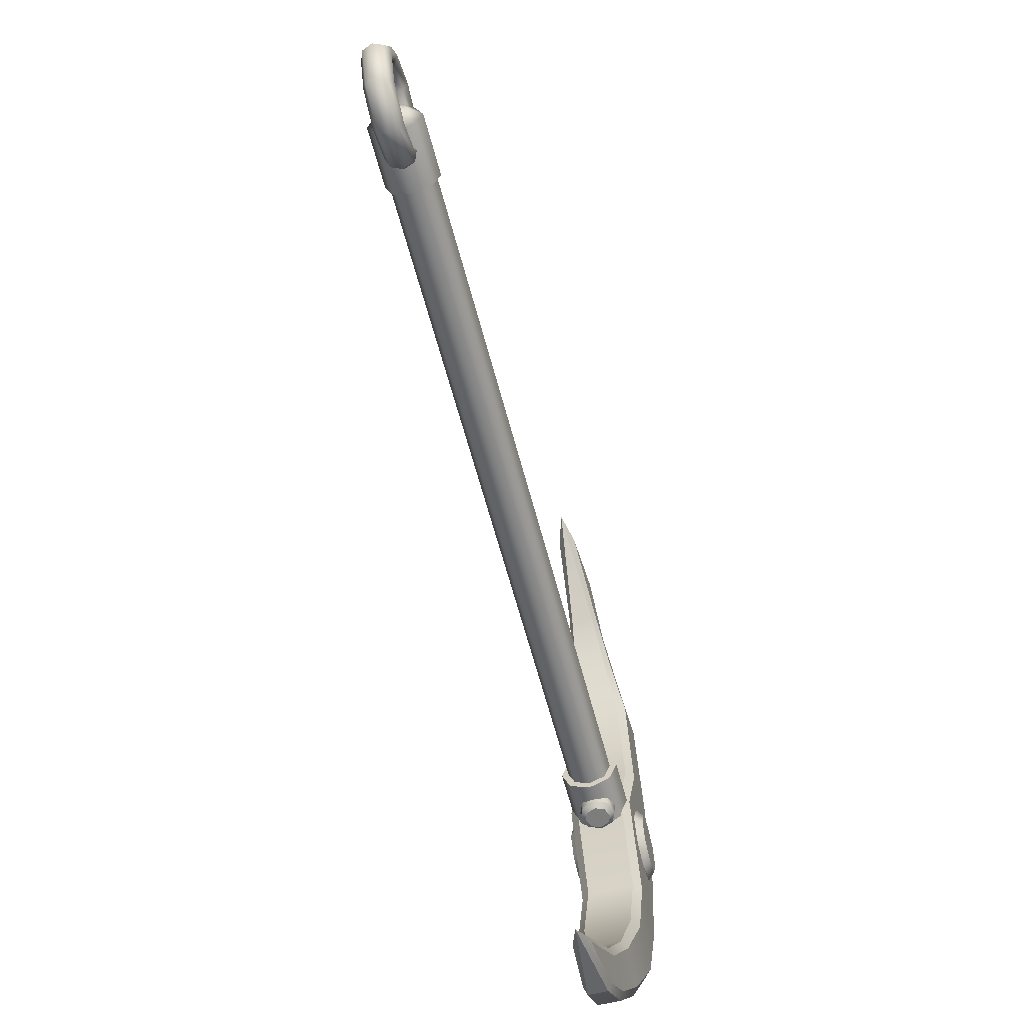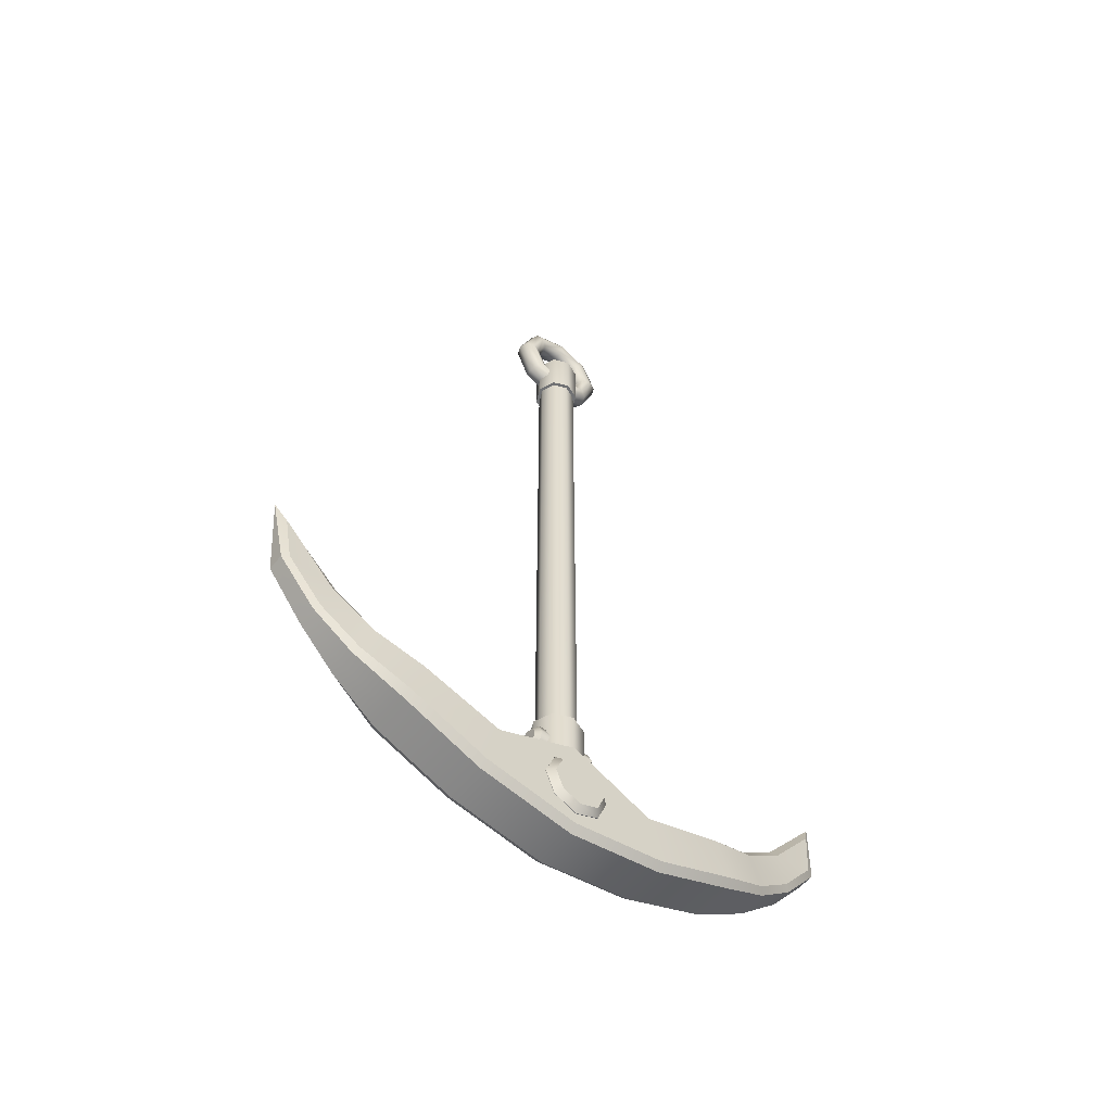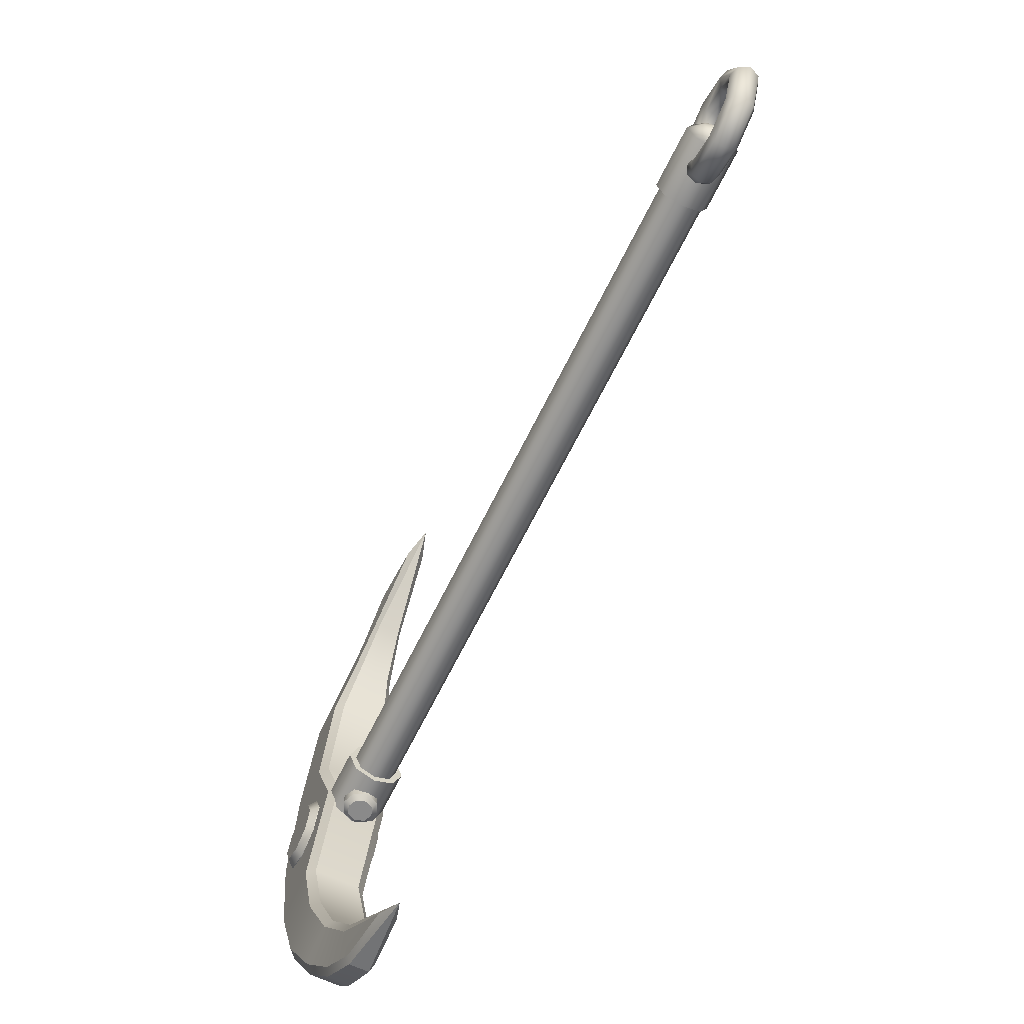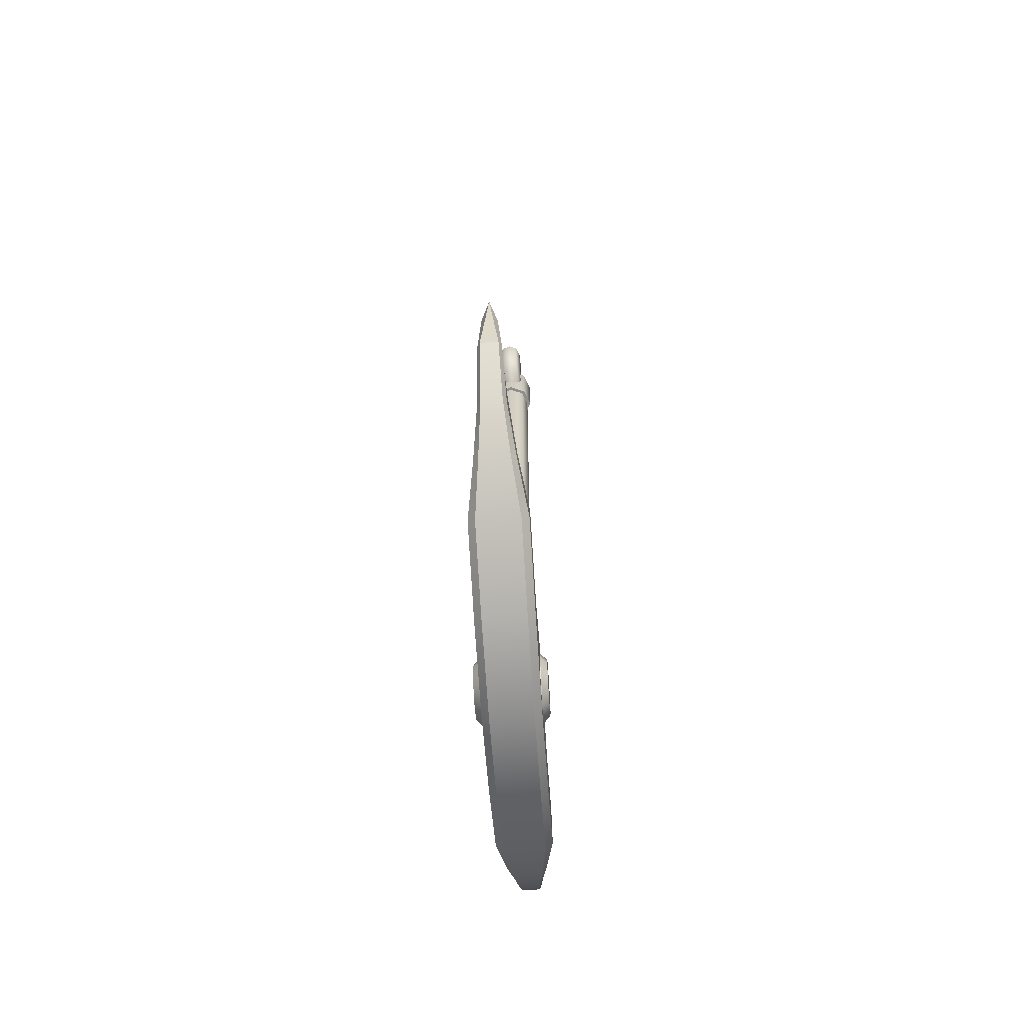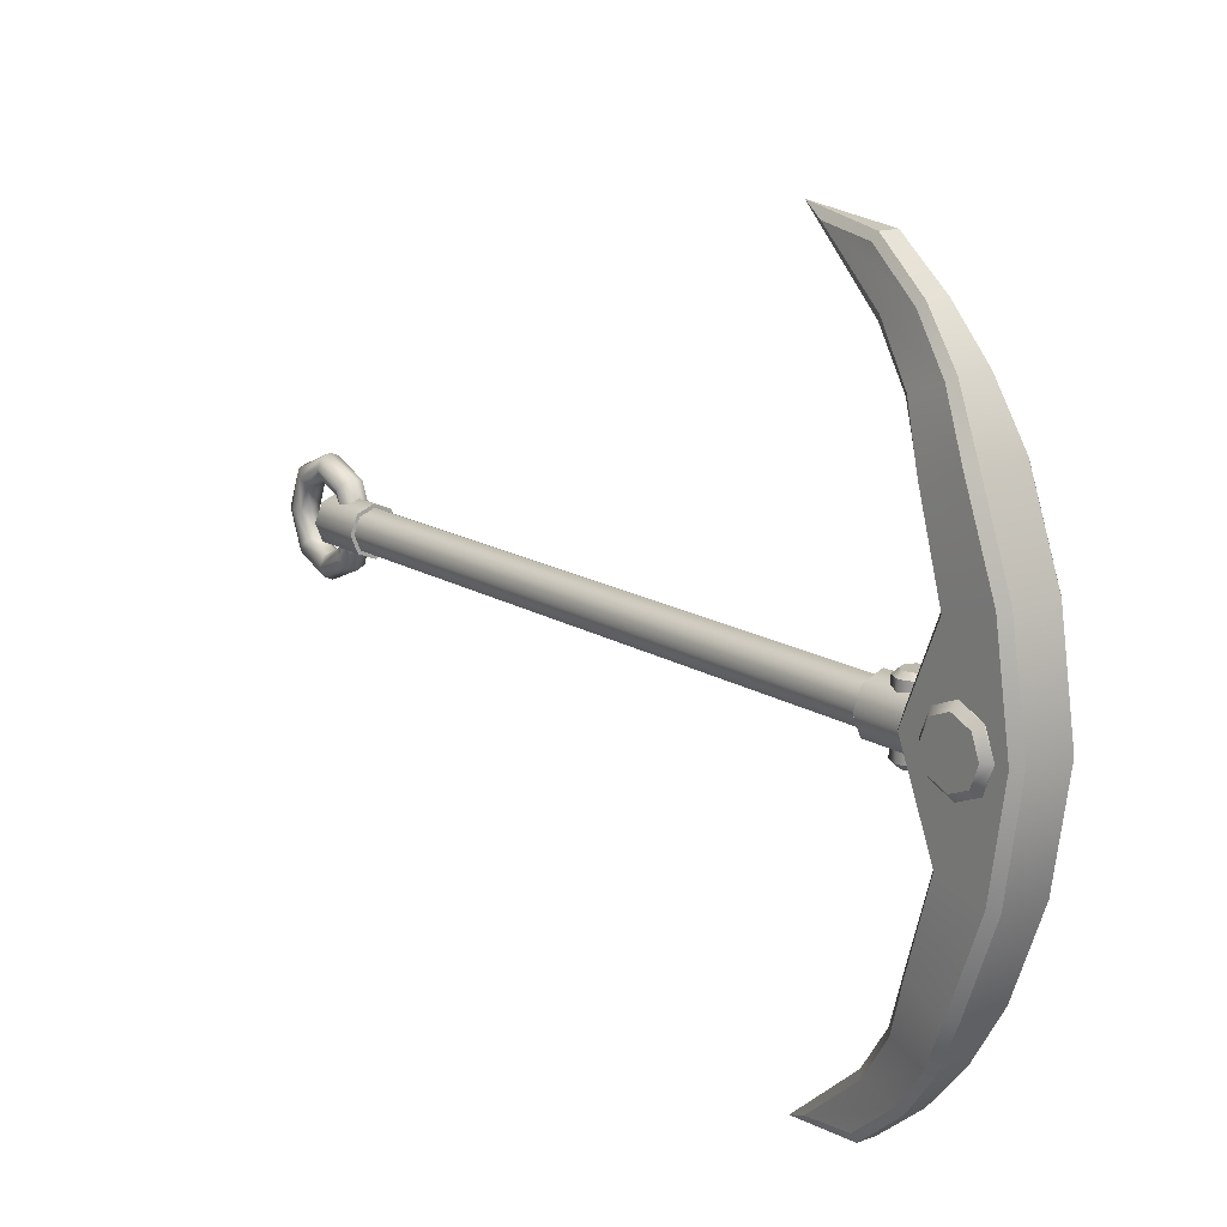
<metadata>
{"format":"obj","ext":"obj","renderer":"f3d","projection":"perspective","resolution":1024,"background":"white","views":[{"elev":-59.2,"azim":-165.6,"up":"+Z"},{"elev":-55.2,"azim":52.0,"up":"+Y"},{"elev":-63.5,"azim":154.3,"up":"+Z"},{"elev":-64.4,"azim":-176.1,"up":"+Y"},{"elev":15.2,"azim":-37.3,"up":"+Z"}]}
</metadata>
<code>
g default
v 0 1.377 -7e-06
v 0 1.391 0.03537
v 0 1.427 0.05003
v 0 1.462 0.03537
v 0 1.477 -7e-06
v 0 1.462 -0.03539
v 0 1.427 -0.05004
v 0 1.391 -0.03539
v -0.01516 1.37 -7e-06
v -0.01516 1.387 0.03982
v -0.01516 1.427 0.05631
v -0.01516 1.467 0.03982
v -0.01516 1.483 -7e-06
v -0.01516 1.467 -0.03983
v -0.01516 1.427 -0.05633
v -0.01516 1.387 -0.03983
v -0.02144 1.355 -7e-06
v -0.02144 1.376 0.05054
v -0.02144 1.427 0.07147
v -0.02144 1.477 0.05054
v -0.02144 1.498 -7e-06
v -0.02144 1.477 -0.05055
v -0.02144 1.427 -0.07149
v -0.02144 1.376 -0.05055
v -0.01516 1.34 -7e-06
v -0.01516 1.366 0.06126
v -0.01516 1.427 0.08664
v -0.01516 1.488 0.06126
v -0.01516 1.513 -7e-06
v -0.01516 1.488 -0.06127
v -0.01516 1.427 -0.08665
v -0.01516 1.366 -0.06127
v 0 1.334 -7e-06
v 0 1.361 0.0657
v 0 1.427 0.09292
v 0 1.493 0.0657
v 0 1.52 -7e-06
v 0 1.493 -0.06571
v 0 1.427 -0.09293
v 0 1.361 -0.06571
v 0.01516 1.34 -7e-06
v 0.01516 1.366 0.06126
v 0.01516 1.427 0.08664
v 0.01516 1.488 0.06126
v 0.01516 1.513 -7e-06
v 0.01516 1.488 -0.06127
v 0.01516 1.427 -0.08665
v 0.01516 1.366 -0.06127
v 0.02144 1.355 -7e-06
v 0.02144 1.376 0.05054
v 0.02144 1.427 0.07147
v 0.02144 1.477 0.05054
v 0.02144 1.498 -7e-06
v 0.02144 1.477 -0.05055
v 0.02144 1.427 -0.07149
v 0.02144 1.376 -0.05055
v 0.01516 1.37 -7e-06
v 0.01516 1.387 0.03982
v 0.01516 1.427 0.05631
v 0.01516 1.467 0.03982
v 0.01516 1.483 -7e-06
v 0.01516 1.467 -0.03983
v 0.01516 1.427 -0.05633
v 0.01516 1.387 -0.03983
v -0 0.2018 -7e-06
v -0 0.1391 -0.1455
v -0 0.1814 -0.2814
v -0 0.006535 -7e-06
v -0 0.03426 -0.1685
v -0 0.0903 -0.3108
v 1e-06 0.2757 -0.532
v 2e-06 0.27 -0.4357
v 0 0.2157 -0.3632
v -2e-06 0.1956 -0.4671
v -0 0.1377 -0.3975
v 0.03594 0.2018 -7e-06
v 0.04812 0.1895 -7e-06
v 0.03594 0.1391 -0.1455
v 0.04812 0.1269 -0.1441
v 0.04812 0.1693 -0.284
v 0.03594 0.1814 -0.2814
v -0.03594 0.2018 -7e-06
v -0.04812 0.1895 -7e-06
v -0.03594 0.1391 -0.1455
v -0.04812 0.1269 -0.1441
v -0.03594 0.1814 -0.2814
v -0.04812 0.1693 -0.284
v -0.04812 0.01894 -7e-06
v -0.03594 0.006535 -7e-06
v -0.04812 0.04607 -0.1652
v -0.03594 0.03426 -0.1685
v -0.04812 0.1013 -0.3057
v -0.03594 0.0903 -0.3108
v 0.03594 0.006535 -7e-06
v 0.04812 0.01894 -7e-06
v 0.03594 0.03426 -0.1685
v 0.04812 0.04607 -0.1652
v 0.03594 0.0903 -0.3108
v 0.04812 0.1013 -0.3057
v -0.01294 0.3717 -0.5335
v -0.01486 0.2757 -0.532
v -0.0199 0.2807 -0.5205
v -0 0.4134 -0.5517
v 0.0137 0.3713 -0.5333
v 0.0199 0.2807 -0.5205
v 0.01487 0.2757 -0.532
v 0.0252 0.2155 -0.3628
v 0.03374 0.2047 -0.3687
v 0.02313 0.2617 -0.4446
v 0.01727 0.2704 -0.436
v 0.01728 0.1962 -0.4675
v 0.02313 0.205 -0.459
v 0.03374 0.1473 -0.3897
v 0.02521 0.1373 -0.3968
v -0.01727 0.2704 -0.436
v -0.02313 0.2617 -0.4446
v -0.03374 0.2047 -0.3687
v -0.0252 0.2155 -0.3628
v -0.02313 0.205 -0.459
v -0.01728 0.1962 -0.4675
v -0.02521 0.1373 -0.3968
v -0.03374 0.1473 -0.3897
v -0 0.1391 0.1455
v -0 0.1814 0.2815
v -0 0.03426 0.1685
v -0 0.0903 0.3108
v 1e-06 0.2757 0.5321
v 2e-06 0.27 0.4357
v 0 0.2157 0.3632
v -2e-06 0.1956 0.4671
v -0 0.1377 0.3975
v 0.03594 0.1391 0.1455
v 0.04812 0.1269 0.1441
v 0.04812 0.1693 0.284
v 0.03594 0.1814 0.2815
v -0.03594 0.1391 0.1455
v -0.04812 0.1269 0.1441
v -0.03594 0.1814 0.2815
v -0.04812 0.1693 0.284
v -0.04812 0.04607 0.1652
v -0.03594 0.03426 0.1685
v -0.04812 0.1013 0.3057
v -0.03594 0.0903 0.3108
v 0.03594 0.03426 0.1685
v 0.04812 0.04607 0.1652
v 0.03594 0.0903 0.3108
v 0.04812 0.1013 0.3057
v -0.01294 0.3717 0.5335
v -0.01486 0.2757 0.5321
v -0.0199 0.2807 0.5205
v -0 0.4134 0.5517
v 0.0137 0.3713 0.5334
v 0.0199 0.2807 0.5205
v 0.01487 0.2757 0.5321
v 0.0252 0.2155 0.3628
v 0.03374 0.2047 0.3687
v 0.02313 0.2617 0.4446
v 0.01727 0.2704 0.436
v 0.01728 0.1962 0.4676
v 0.02313 0.205 0.459
v 0.03374 0.1473 0.3897
v 0.02521 0.1373 0.3968
v -0.01727 0.2704 0.436
v -0.02313 0.2617 0.4446
v -0.03374 0.2047 0.3687
v -0.0252 0.2155 0.3628
v -0.02313 0.205 0.459
v -0.01728 0.1962 0.4675
v -0.02521 0.1373 0.3968
v -0.03374 0.1473 0.3897
v 0.0597 0.09745 -7e-06
v -0.0597 0.09745 -7e-06
v 0.04903 0.1383 -0.04085
v 0.0597 0.1301 -0.03268
v 0.04903 0.09745 -0.05777
v 0.0597 0.09745 -0.04622
v 0.04903 0.05661 -0.04085
v 0.0597 0.06477 -0.03268
v 0.04903 0.03969 -7e-06
v 0.0597 0.05124 -7e-06
v 0.04903 0.05661 0.04084
v 0.0597 0.06477 0.03267
v 0.04903 0.09745 0.05776
v 0.0597 0.09745 0.0462
v 0.04903 0.1383 0.04084
v 0.0597 0.1301 0.03267
v 0.04903 0.1552 -7e-06
v 0.0597 0.1437 -7e-06
v -0.04903 0.1383 -0.04085
v -0.0597 0.1301 -0.03268
v -0.04903 0.09745 -0.05777
v -0.0597 0.09745 -0.04622
v -0.04903 0.05661 -0.04085
v -0.0597 0.06477 -0.03268
v -0.04903 0.03969 -7e-06
v -0.0597 0.05124 -7e-06
v -0.04903 0.05661 0.04084
v -0.0597 0.06477 0.03267
v -0.04903 0.09745 0.05776
v -0.0597 0.09745 0.0462
v -0.04903 0.1383 0.04084
v -0.0597 0.1301 0.03267
v -0.04903 0.1552 -7e-06
v -0.0597 0.1437 -7e-06
v -0.01502 1.42 -0.01503
v -0 1.42 -0.02125
v 0.01502 1.42 -0.01503
v 0.02124 1.42 -7e-06
v 0.01502 1.42 0.01502
v -0 1.42 0.02124
v -0.01502 1.42 0.01502
v -0.02124 1.42 -7e-06
v 0 1.426 -7e-06
v -0.02397 1.313 -0.02397
v 0 1.313 -0.0339
v 0.02397 1.313 -0.02397
v 0.03389 1.313 -7e-06
v 0.02397 1.313 0.02396
v 0 1.313 0.03389
v -0.02397 1.313 0.02396
v -0.03389 1.313 -7e-06
v -0.02829 1.406 -0.0283
v 0 1.406 -0.04002
v 0 1.313 -0.04002
v -0.02829 1.313 -0.0283
v 0.02829 1.406 -0.0283
v 0.02829 1.313 -0.0283
v 0.04001 1.406 -7e-06
v 0.04001 1.313 -7e-06
v 0.02829 1.406 0.02828
v 0.02829 1.313 0.02828
v 0 1.406 0.04
v 0 1.313 0.04
v -0.02829 1.406 0.02828
v -0.02829 1.313 0.02828
v -0.04001 1.406 -7e-06
v -0.04001 1.313 -7e-06
v -0.02397 0.2668 -0.02397
v -0.03389 0.2668 -7e-06
v -0.02397 0.2668 0.02396
v -0 0.2668 0.03389
v 0.02397 0.2668 0.02396
v 0.03389 0.2668 -7e-06
v 0.02397 0.2668 -0.02397
v -0 0.2668 -0.0339
v -0.03164 0.2668 -0.03164
v -0.04474 0.2668 -7e-06
v -0.03164 0.07753 -0.03164
v -0.04474 0.07753 -7e-06
v -0.03164 0.2668 0.03163
v -0.03164 0.07753 0.03163
v 0 0.2668 0.04473
v 0 0.07753 0.04473
v 0.03164 0.2668 0.03163
v 0.03164 0.07753 0.03163
v 0.04474 0.2668 -7e-06
v 0.04474 0.07753 -7e-06
v 0.03164 0.2668 -0.03164
v 0.03164 0.07753 -0.03164
v -0 0.2668 -0.04475
v -0 0.07753 -0.04475
v -0 0.2135 -0.05672
v -0 0.2135 0.05671
v -0.01985 0.2333 -0.04895
v -0.01389 0.2274 -0.05672
v -0.02807 0.2135 -0.04895
v -0.01965 0.2135 -0.05672
v -0.01985 0.1936 -0.04895
v -0.01389 0.1996 -0.05672
v -0 0.1854 -0.04895
v -0 0.1938 -0.05672
v 0.01985 0.1936 -0.04895
v 0.01389 0.1996 -0.05672
v 0.02807 0.2135 -0.04895
v 0.01965 0.2135 -0.05672
v 0.01985 0.2333 -0.04895
v 0.01389 0.2274 -0.05672
v -0 0.2416 -0.04895
v -0 0.2331 -0.05672
v -0.01985 0.2333 0.04893
v -0.01389 0.2274 0.05671
v -0.02807 0.2135 0.04893
v -0.01965 0.2135 0.05671
v -0.01985 0.1936 0.04893
v -0.01389 0.1996 0.05671
v -0 0.1854 0.04893
v -0 0.1938 0.05671
v 0.01985 0.1936 0.04893
v 0.01389 0.1996 0.05671
v 0.02807 0.2135 0.04893
v 0.01965 0.2135 0.05671
v 0.01985 0.2333 0.04893
v 0.01389 0.2274 0.05671
v -0 0.2416 0.04893
v -0 0.2331 0.05671
g polySurface5
f 2 1 9 10
f 3 2 10 11
f 4 3 11 12
f 5 4 12 13
f 6 5 13 14
f 7 6 14 15
f 8 7 15 16
f 1 8 16 9
f 10 9 17 18
f 11 10 18 19
f 12 11 19 20
f 13 12 20 21
f 14 13 21 22
f 15 14 22 23
f 16 15 23 24
f 9 16 24 17
f 18 17 25 26
f 19 18 26 27
f 20 19 27 28
f 21 20 28 29
f 22 21 29 30
f 23 22 30 31
f 24 23 31 32
f 17 24 32 25
f 26 25 33 34
f 27 26 34 35
f 28 27 35 36
f 29 28 36 37
f 30 29 37 38
f 31 30 38 39
f 32 31 39 40
f 25 32 40 33
f 34 33 41 42
f 35 34 42 43
f 36 35 43 44
f 37 36 44 45
f 38 37 45 46
f 39 38 46 47
f 40 39 47 48
f 33 40 48 41
f 42 41 49 50
f 43 42 50 51
f 44 43 51 52
f 45 44 52 53
f 46 45 53 54
f 47 46 54 55
f 48 47 55 56
f 41 48 56 49
f 50 49 57 58
f 51 50 58 59
f 52 51 59 60
f 53 52 60 61
f 54 53 61 62
f 55 54 62 63
f 56 55 63 64
f 49 56 64 57
f 58 57 1 2
f 59 58 2 3
f 60 59 3 4
f 61 60 4 5
f 62 61 5 6
f 63 62 6 7
f 64 63 7 8
f 57 64 8 1
f 77 79 78 76
f 79 80 81 78
f 80 108 107 81
f 82 84 85 83
f 84 86 87 85
f 86 118 117 87
f 88 90 91 89
f 90 92 93 91
f 92 122 121 93
f 94 96 97 95
f 96 98 99 97
f 98 114 113 99
f 100 116 115 103
f 103 101 102 100
f 101 120 119 102
f 103 110 109 104
f 104 105 106 103
f 105 112 111 106
f 108 109 110 107
f 112 113 114 111
f 116 117 118 115
f 120 121 122 119
f 78 66 65 76
f 81 67 66 78
f 66 84 82 65
f 67 86 84 66
f 85 90 88 83
f 87 92 90 85
f 91 69 68 89
f 93 70 69 91
f 69 96 94 68
f 70 98 96 69
f 97 79 77 95
f 99 80 79 97
f 103 106 71
f 103 71 101
f 108 113 112 109
f 110 72 73 107
f 72 115 118 73
f 116 119 122 117
f 120 74 75 121
f 74 111 114 75
f 107 73 67 81
f 103 72 110
f 73 118 86 67
f 103 115 72
f 117 122 92 87
f 100 102 119 116
f 121 75 70 93
f 101 71 74 120
f 75 114 98 70
f 71 106 111 74
f 113 108 80 99
f 105 104 109 112
f 77 76 132 133
f 133 132 135 134
f 134 135 155 156
f 82 83 137 136
f 136 137 139 138
f 138 139 165 166
f 88 89 141 140
f 140 141 143 142
f 142 143 169 170
f 94 95 145 144
f 144 145 147 146
f 146 147 161 162
f 148 151 163 164
f 151 148 150 149
f 149 150 167 168
f 151 152 157 158
f 152 151 154 153
f 153 154 159 160
f 156 155 158 157
f 160 159 162 161
f 164 163 166 165
f 168 167 170 169
f 132 76 65 123
f 135 132 123 124
f 123 65 82 136
f 124 123 136 138
f 137 83 88 140
f 139 137 140 142
f 141 89 68 125
f 143 141 125 126
f 125 68 94 144
f 126 125 144 146
f 145 95 77 133
f 147 145 133 134
f 151 127 154
f 151 149 127
f 156 157 160 161
f 158 155 129 128
f 128 129 166 163
f 164 165 170 167
f 168 169 131 130
f 130 131 162 159
f 155 135 124 129
f 151 158 128
f 129 124 138 166
f 151 128 163
f 165 139 142 170
f 148 164 167 150
f 169 143 126 131
f 149 168 130 127
f 131 126 146 162
f 127 130 159 154
f 161 147 134 156
f 153 160 157 152
f 173 174 176 175
f 174 173 187 188
f 175 176 178 177
f 177 178 180 179
f 179 180 182 181
f 181 182 184 183
f 183 184 186 185
f 185 186 188 187
f 189 190 204 203
f 190 189 191 192
f 192 191 193 194
f 194 193 195 196
f 196 195 197 198
f 198 197 199 200
f 200 199 201 202
f 202 201 203 204
f 173 175 191 189
f 175 177 193 191
f 177 179 195 193
f 179 181 197 195
f 181 183 199 197
f 183 185 201 199
f 185 187 203 201
f 187 173 189 203
f 176 174 171
f 178 176 171
f 180 178 171
f 182 180 171
f 184 182 171
f 186 184 171
f 188 186 171
f 174 188 171
f 190 192 172
f 192 194 172
f 194 196 172
f 196 198 172
f 198 200 172
f 200 202 172
f 202 204 172
f 204 190 172
f 214 215 245 238
f 215 216 244 245
f 216 217 243 244
f 217 218 242 243
f 218 219 241 242
f 219 220 240 241
f 220 221 239 240
f 221 214 238 239
f 206 205 213
f 207 206 213
f 208 207 213
f 209 208 213
f 210 209 213
f 211 210 213
f 212 211 213
f 205 212 213
f 222 223 224 225
f 223 226 227 224
f 226 228 229 227
f 228 230 231 229
f 230 232 233 231
f 232 234 235 233
f 234 236 237 235
f 236 222 225 237
f 205 206 223 222
f 215 214 225 224
f 206 207 226 223
f 216 215 224 227
f 207 208 228 226
f 217 216 227 229
f 208 209 230 228
f 218 217 229 231
f 209 210 232 230
f 219 218 231 233
f 210 211 234 232
f 220 219 233 235
f 211 212 236 234
f 221 220 235 237
f 212 205 222 236
f 214 221 237 225
f 247 246 248 249
f 250 247 249 251
f 252 250 251 253
f 254 252 253 255
f 256 254 255 257
f 258 256 257 259
f 260 258 259 261
f 246 260 261 248
f 239 238 246 247
f 240 239 247 250
f 241 240 250 252
f 242 241 252 254
f 243 242 254 256
f 244 243 256 258
f 245 244 258 260
f 238 245 260 246
f 264 265 267 266
f 265 264 278 279
f 266 267 269 268
f 268 269 271 270
f 270 271 273 272
f 272 273 275 274
f 274 275 277 276
f 276 277 279 278
f 280 281 295 294
f 281 280 282 283
f 283 282 284 285
f 285 284 286 287
f 287 286 288 289
f 289 288 290 291
f 291 290 292 293
f 293 292 294 295
f 264 266 282 280
f 266 268 284 282
f 268 270 286 284
f 270 272 288 286
f 272 274 290 288
f 274 276 292 290
f 276 278 294 292
f 278 264 280 294
f 267 265 262
f 269 267 262
f 271 269 262
f 273 271 262
f 275 273 262
f 277 275 262
f 279 277 262
f 265 279 262
f 281 283 263
f 283 285 263
f 285 287 263
f 287 289 263
f 289 291 263
f 291 293 263
f 293 295 263
f 295 281 263

</code>
